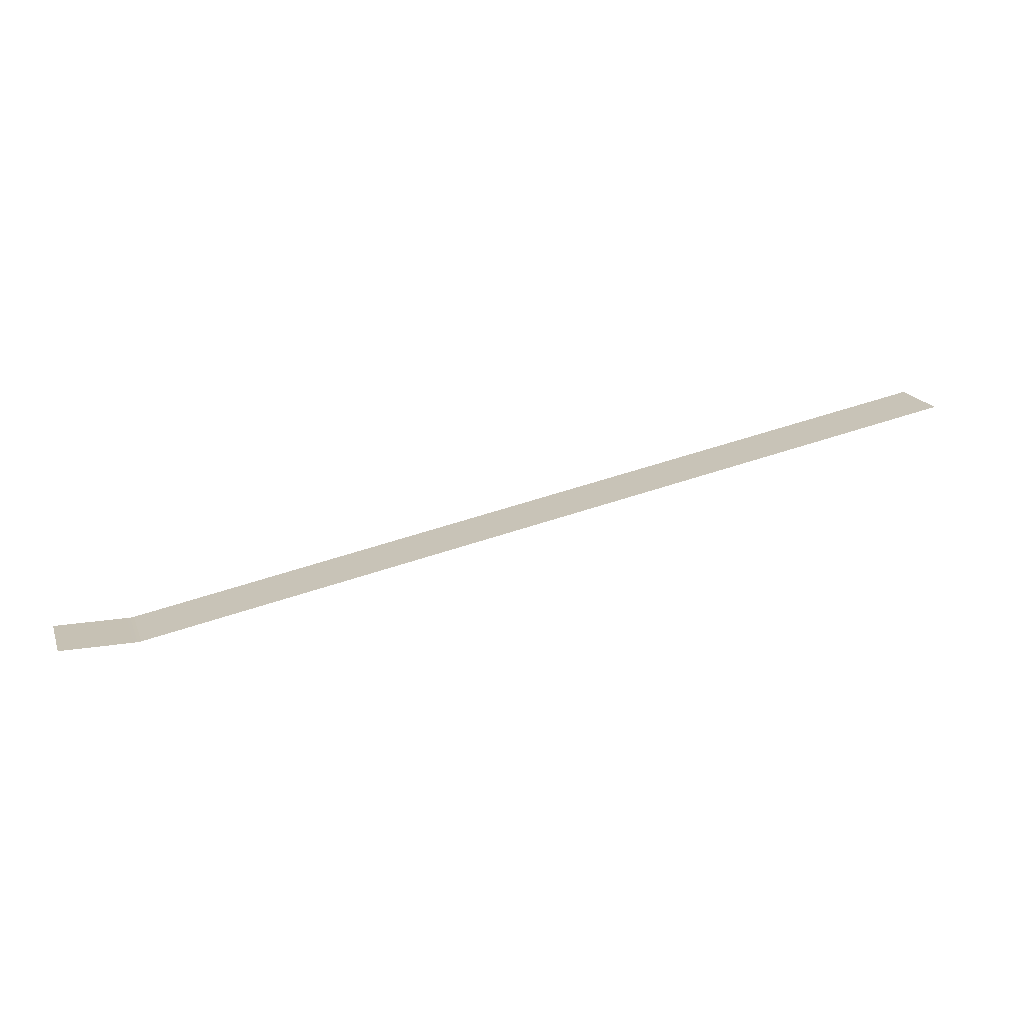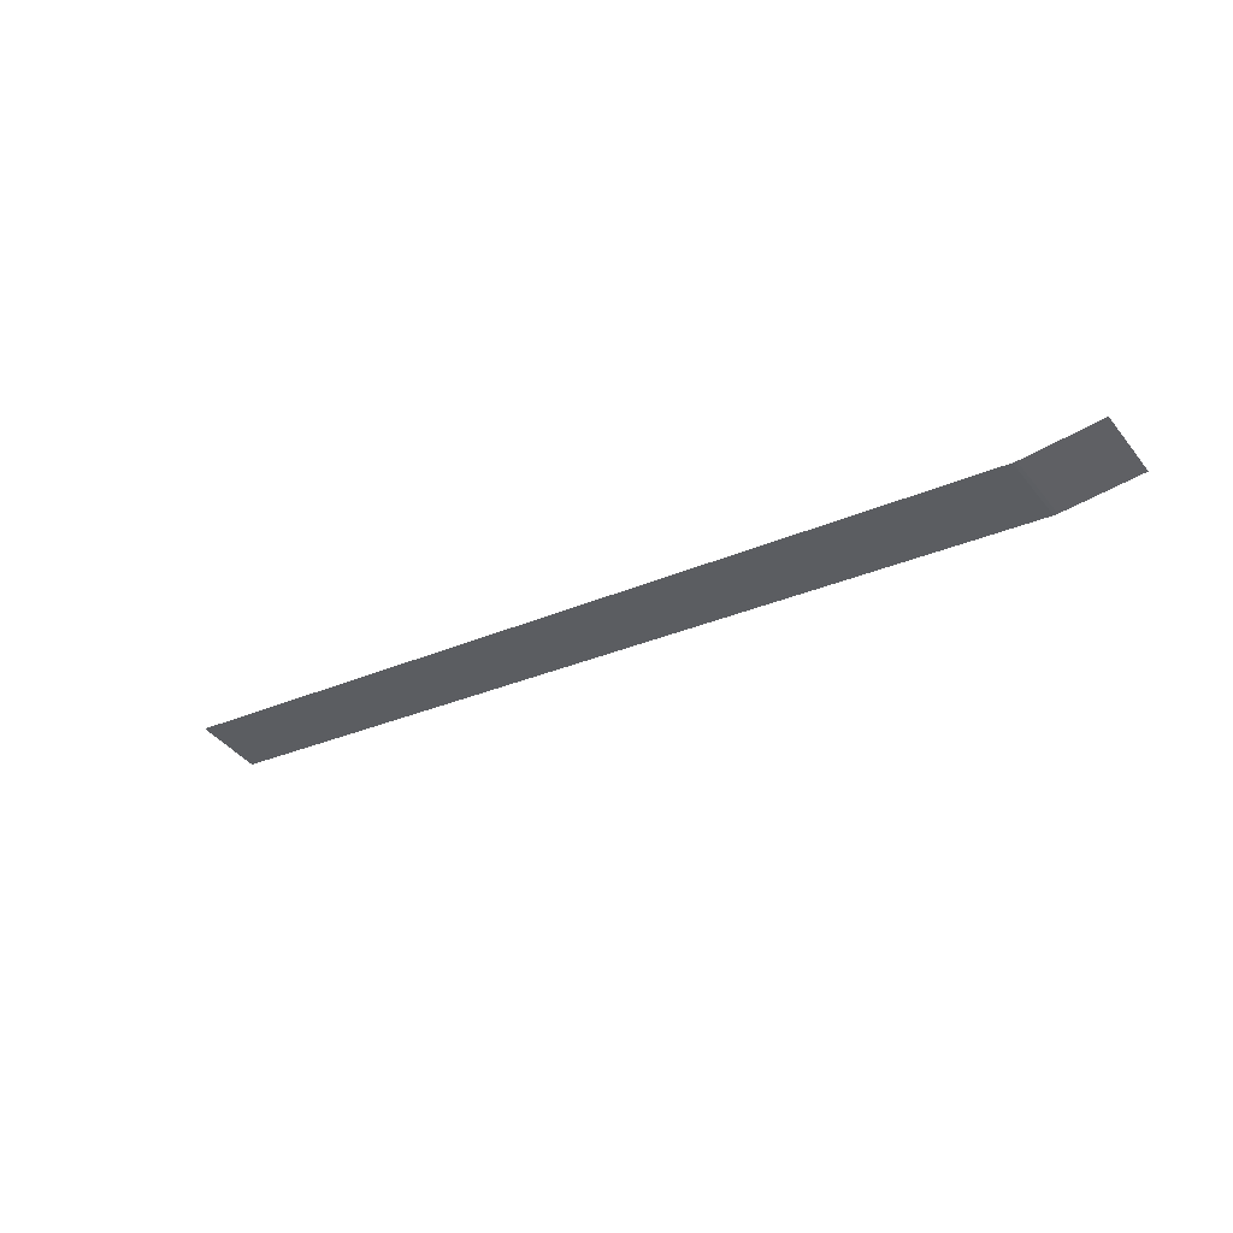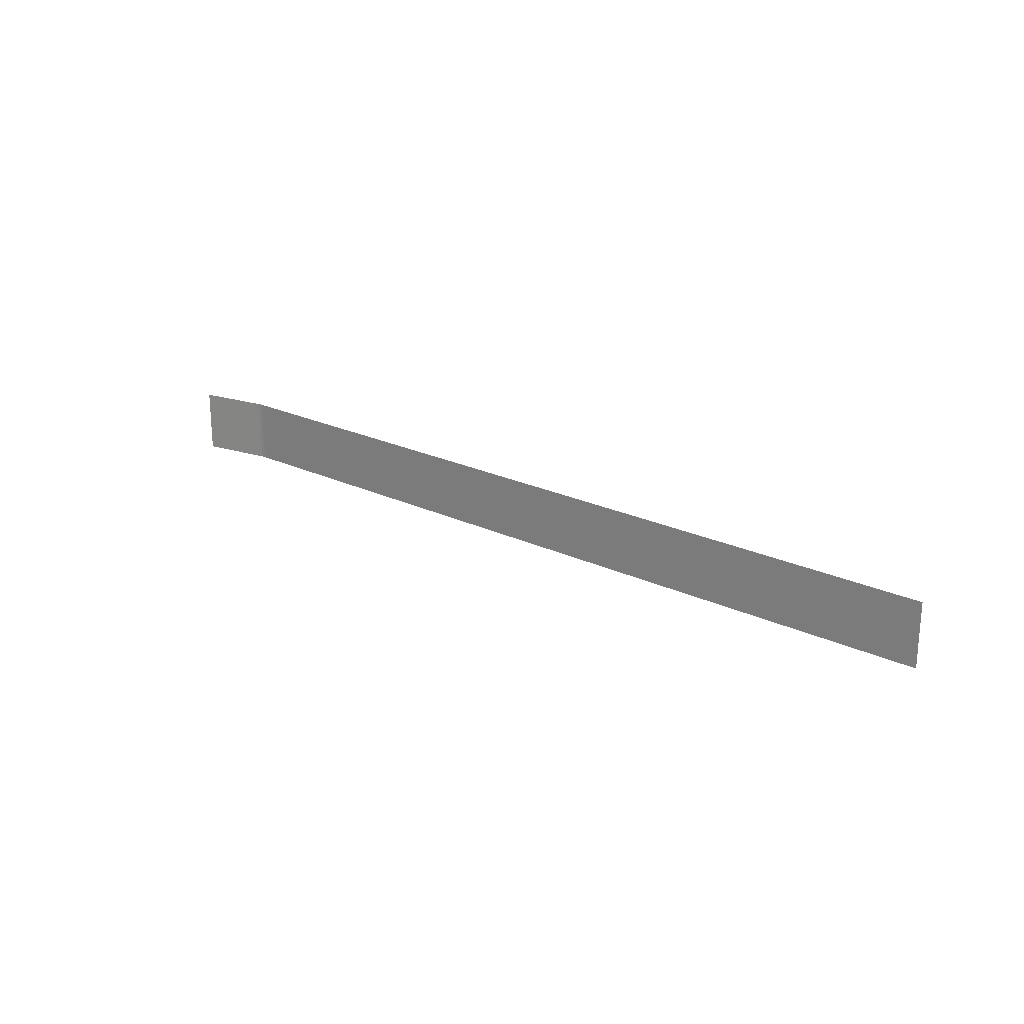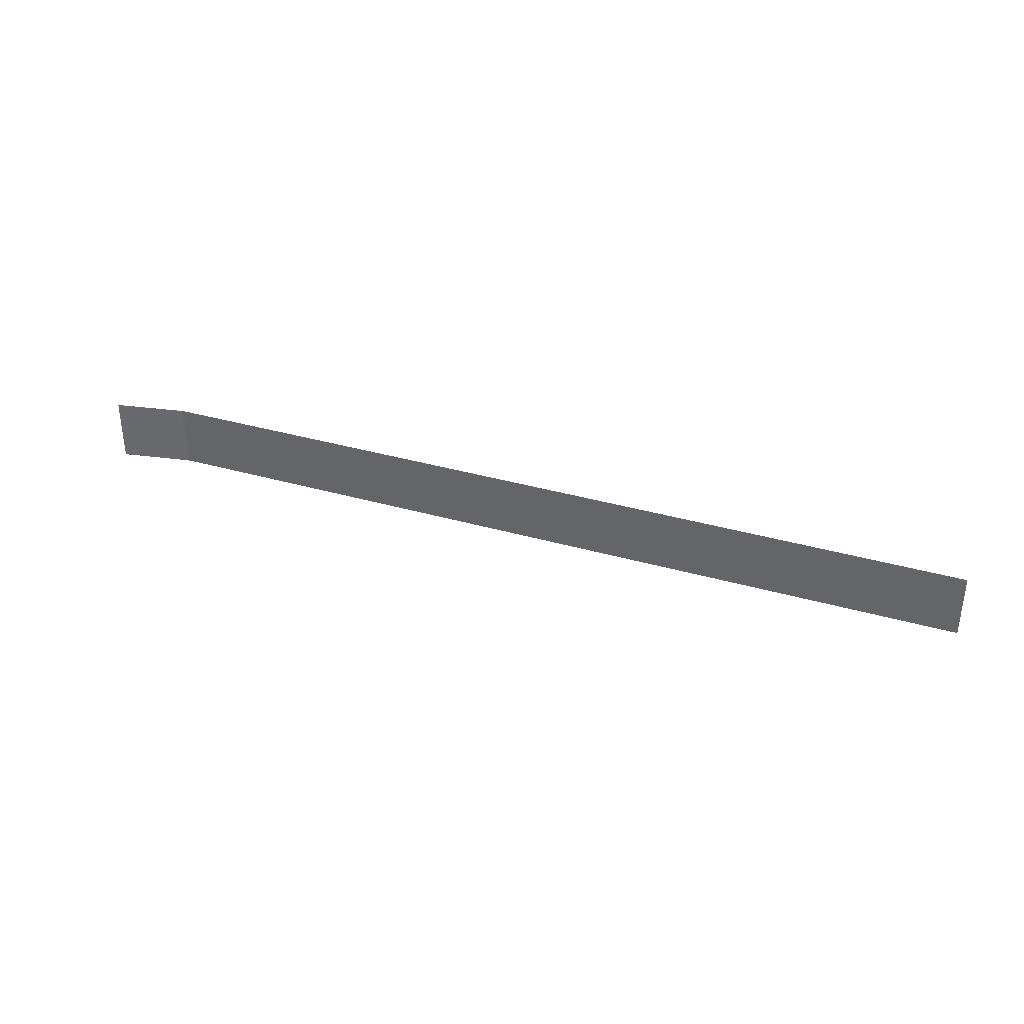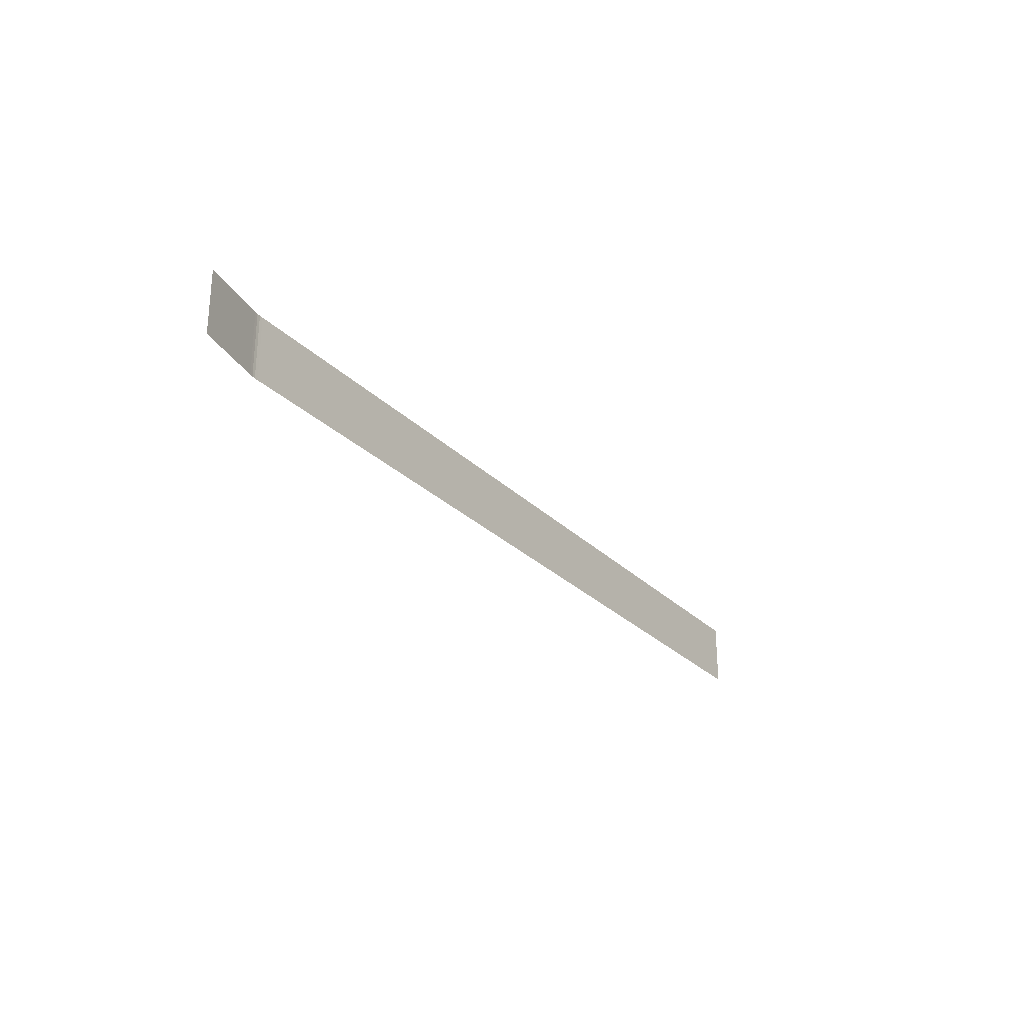
<metadata>
{"format":"obj","ext":"obj","renderer":"f3d","projection":"perspective","resolution":1024,"background":"white","views":[{"elev":18.6,"azim":-17.4,"up":"+Z"},{"elev":-43.7,"azim":-144.4,"up":"+Z"},{"elev":22.1,"azim":28.8,"up":"+Y"},{"elev":35.4,"azim":9.9,"up":"+Y"},{"elev":-27.3,"azim":-66.8,"up":"+Y"}]}
</metadata>
<code>
v -100 100 0.1277
v -100 7.1 0.1277
v 0 100 0
v 0 7.1 0
v 5 100 0.06829
v 5 7.1 0.06829
v 10 100 0.567
v 10 7.1 0.567
v 15 100 1.512
v 15 7.1 1.512
v 1200 100 231.8
v 1200 7.1 231.8
g g1
f 1 2 4 3
f 3 4 6 5
f 5 6 8 7
f 7 8 10 9
f 9 10 12 11
g g2
g g3
g g4

</code>
